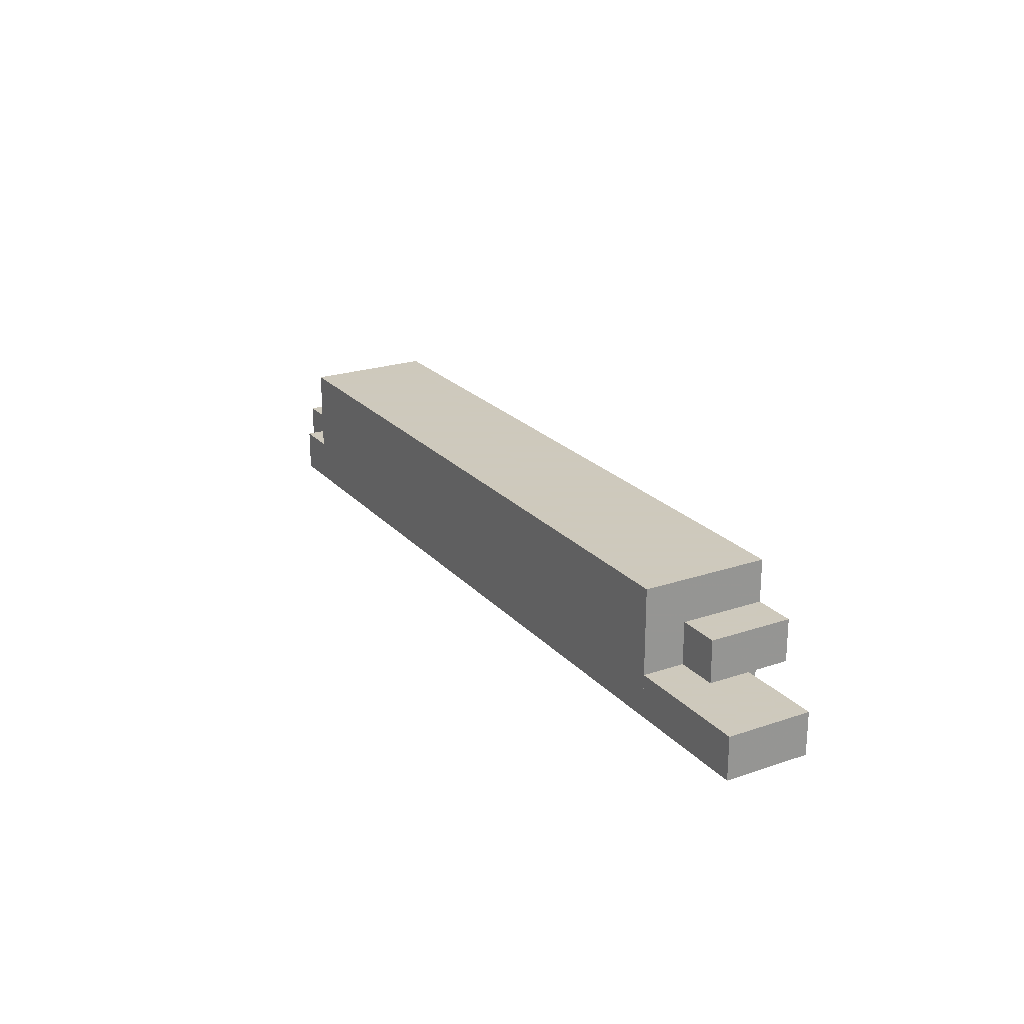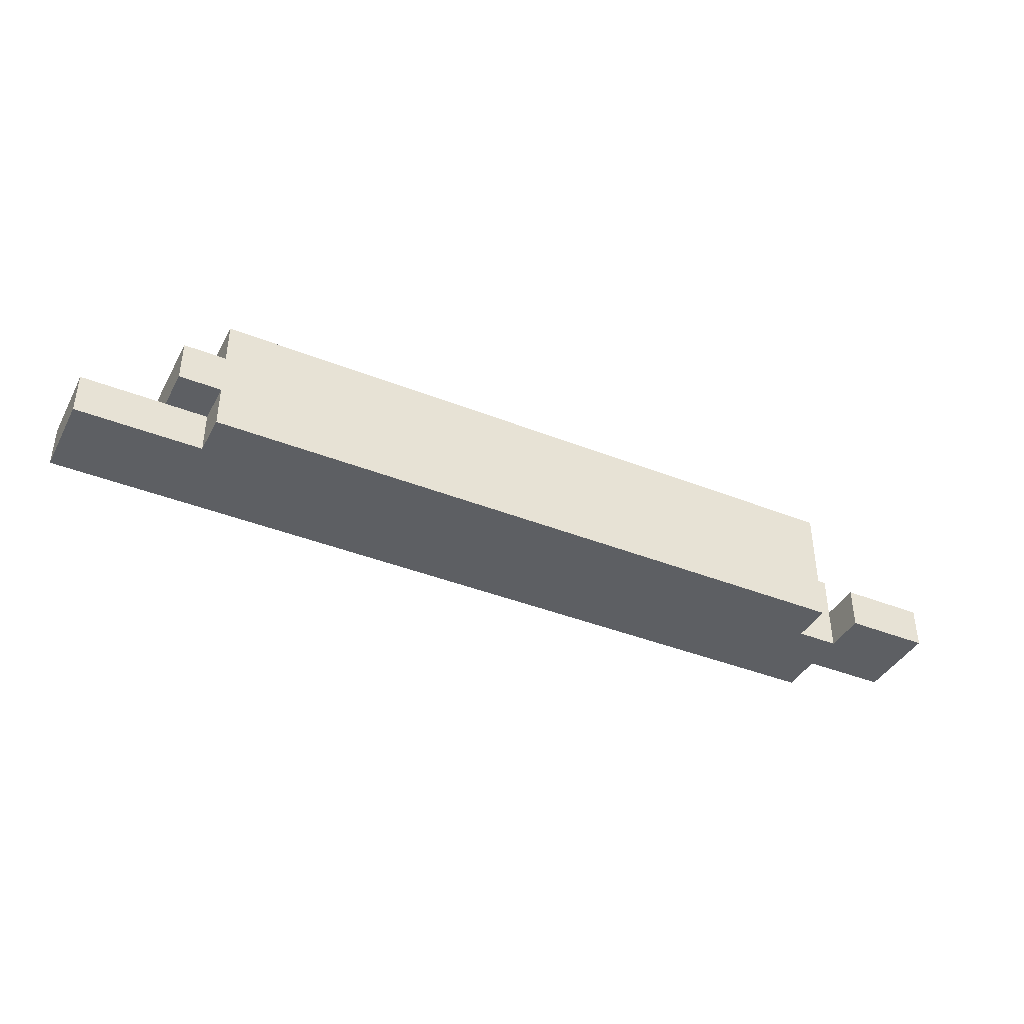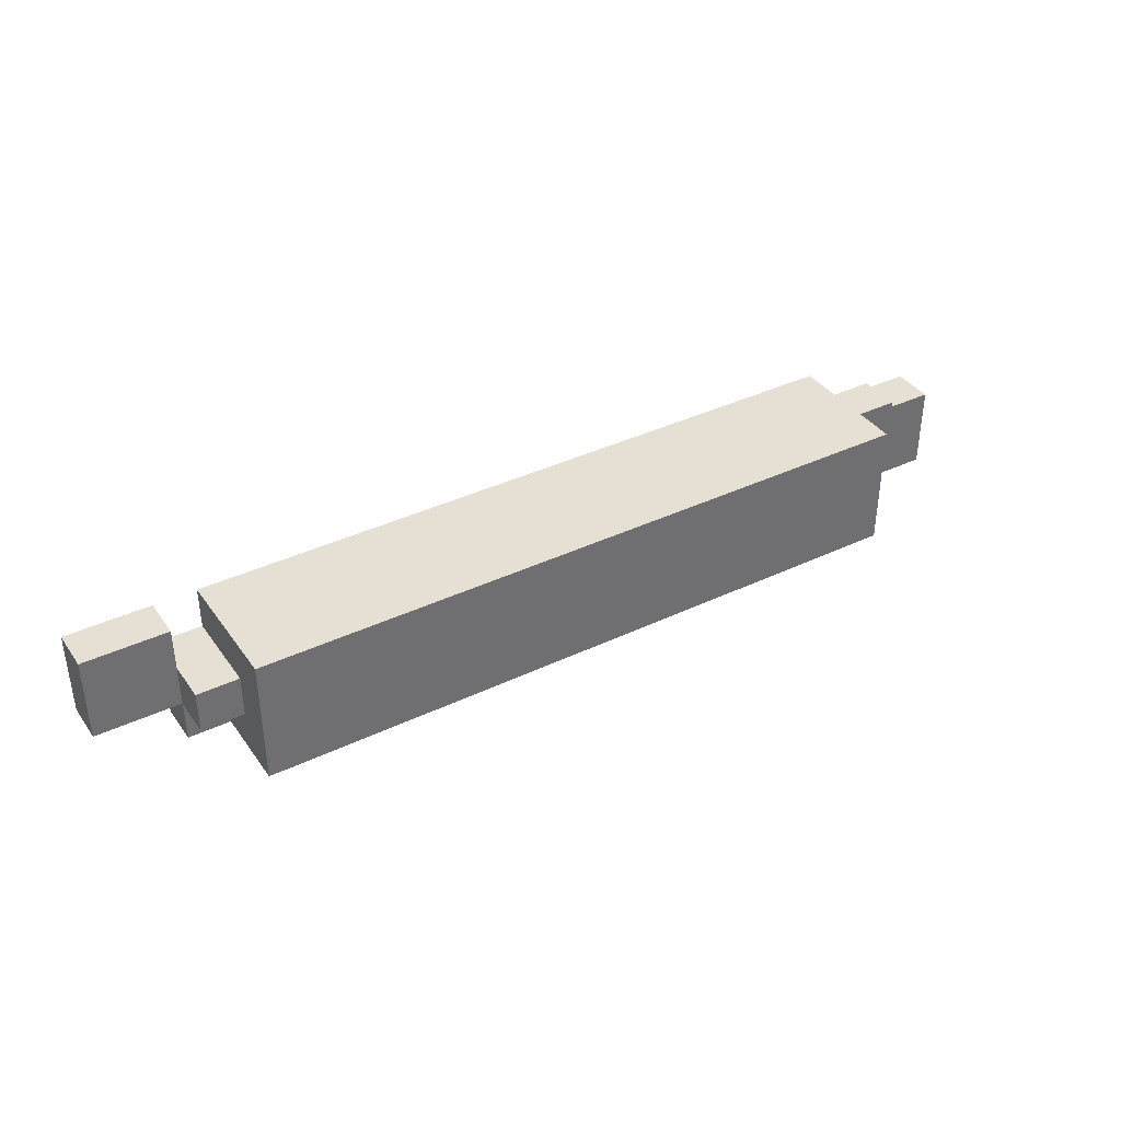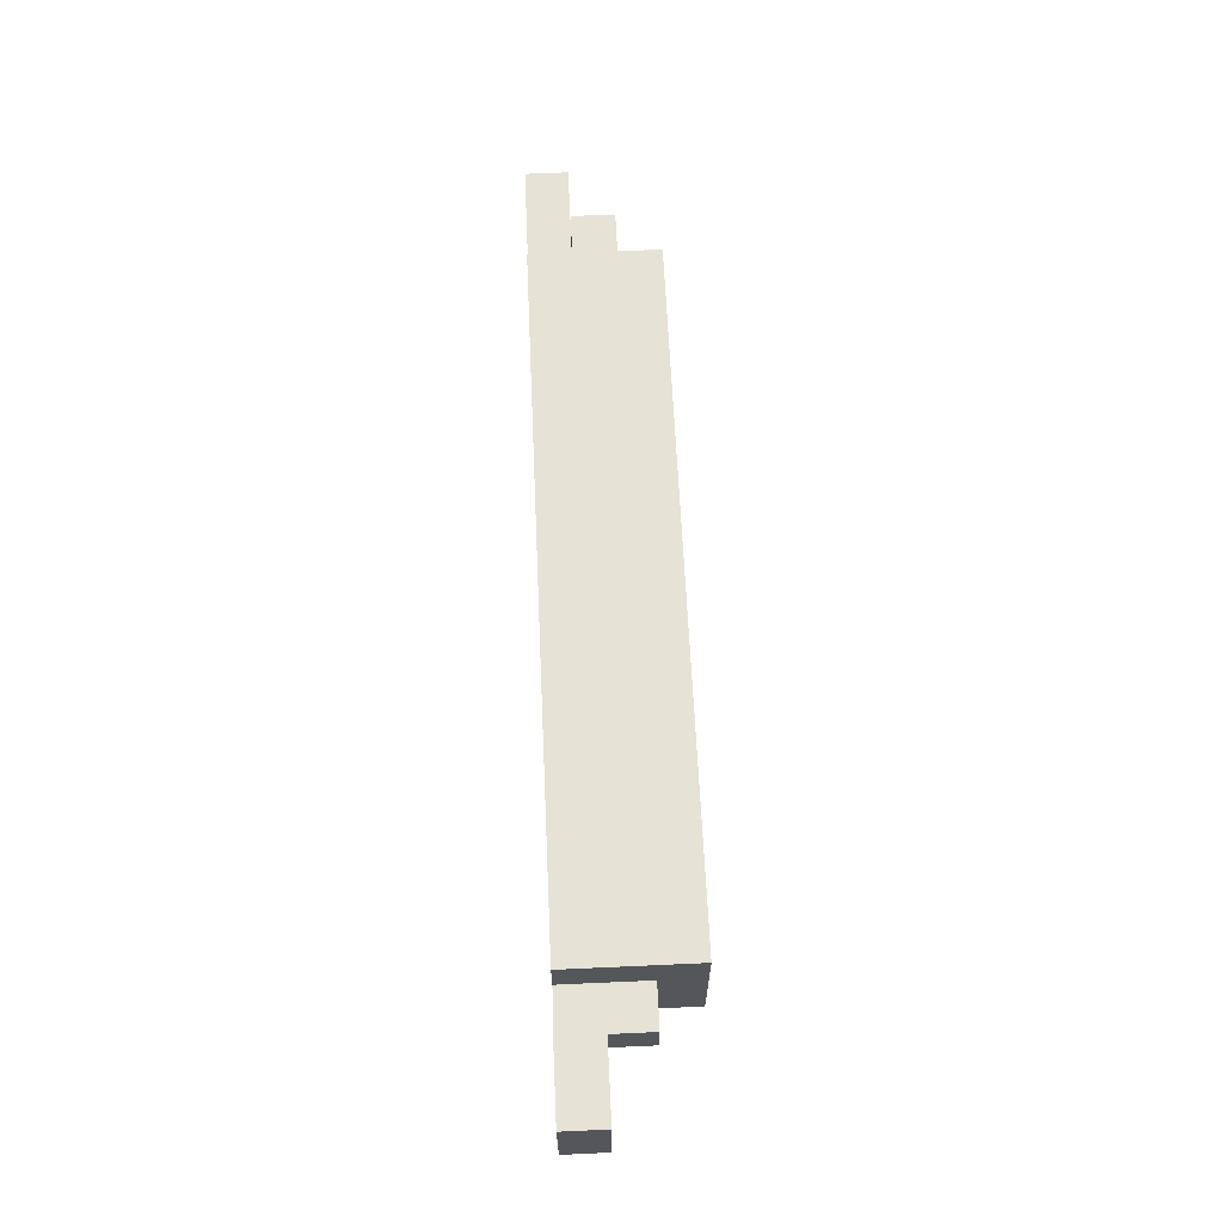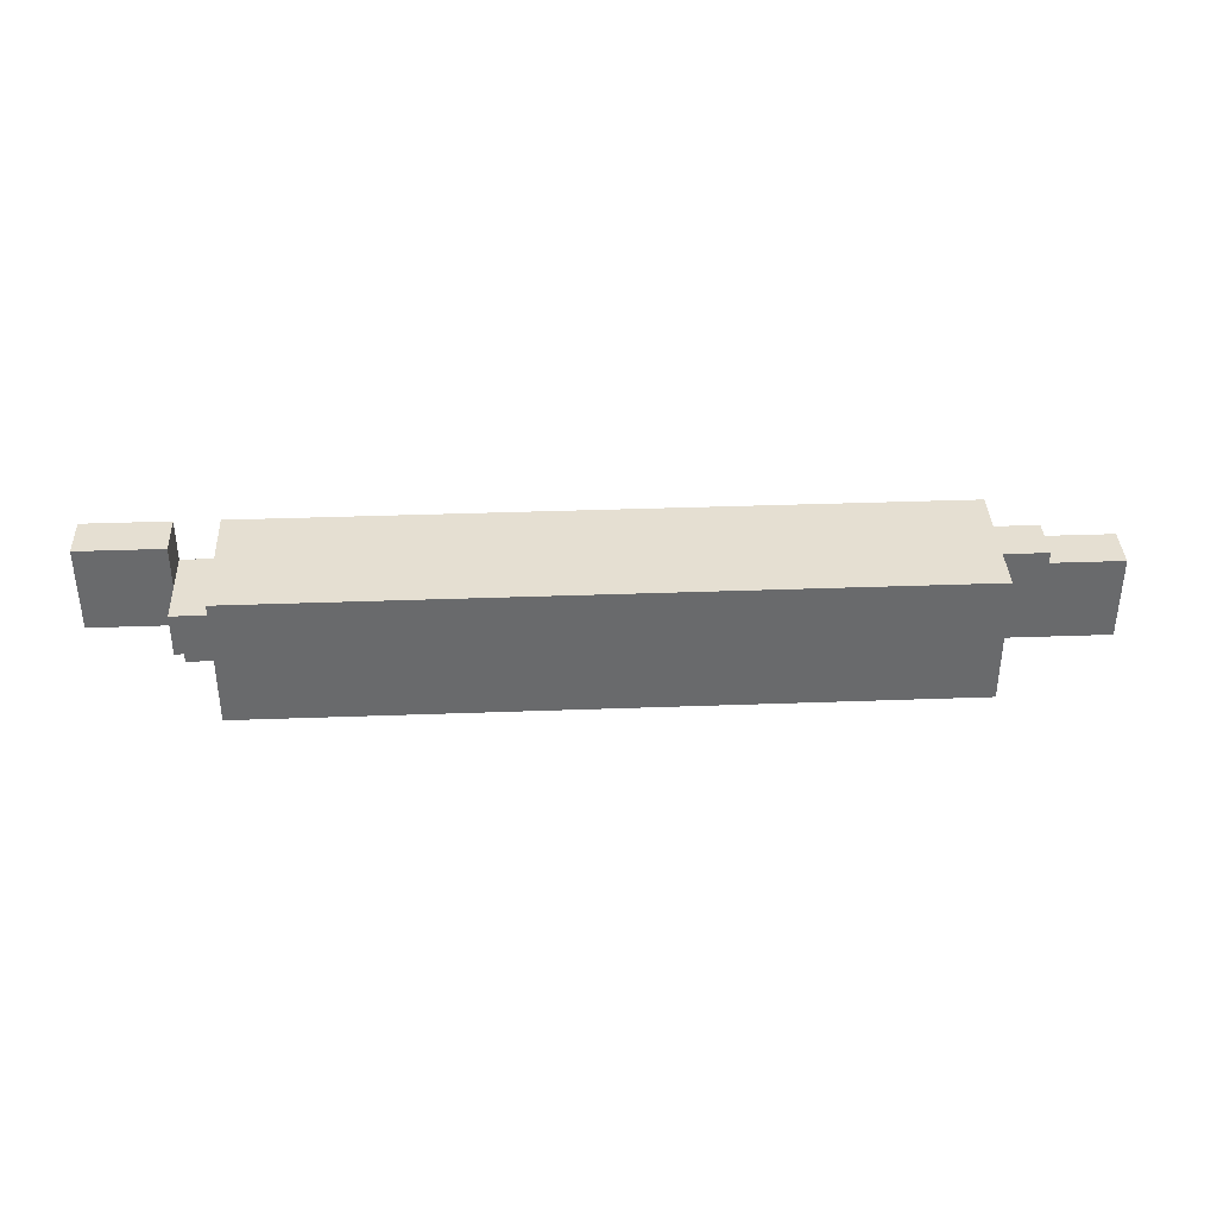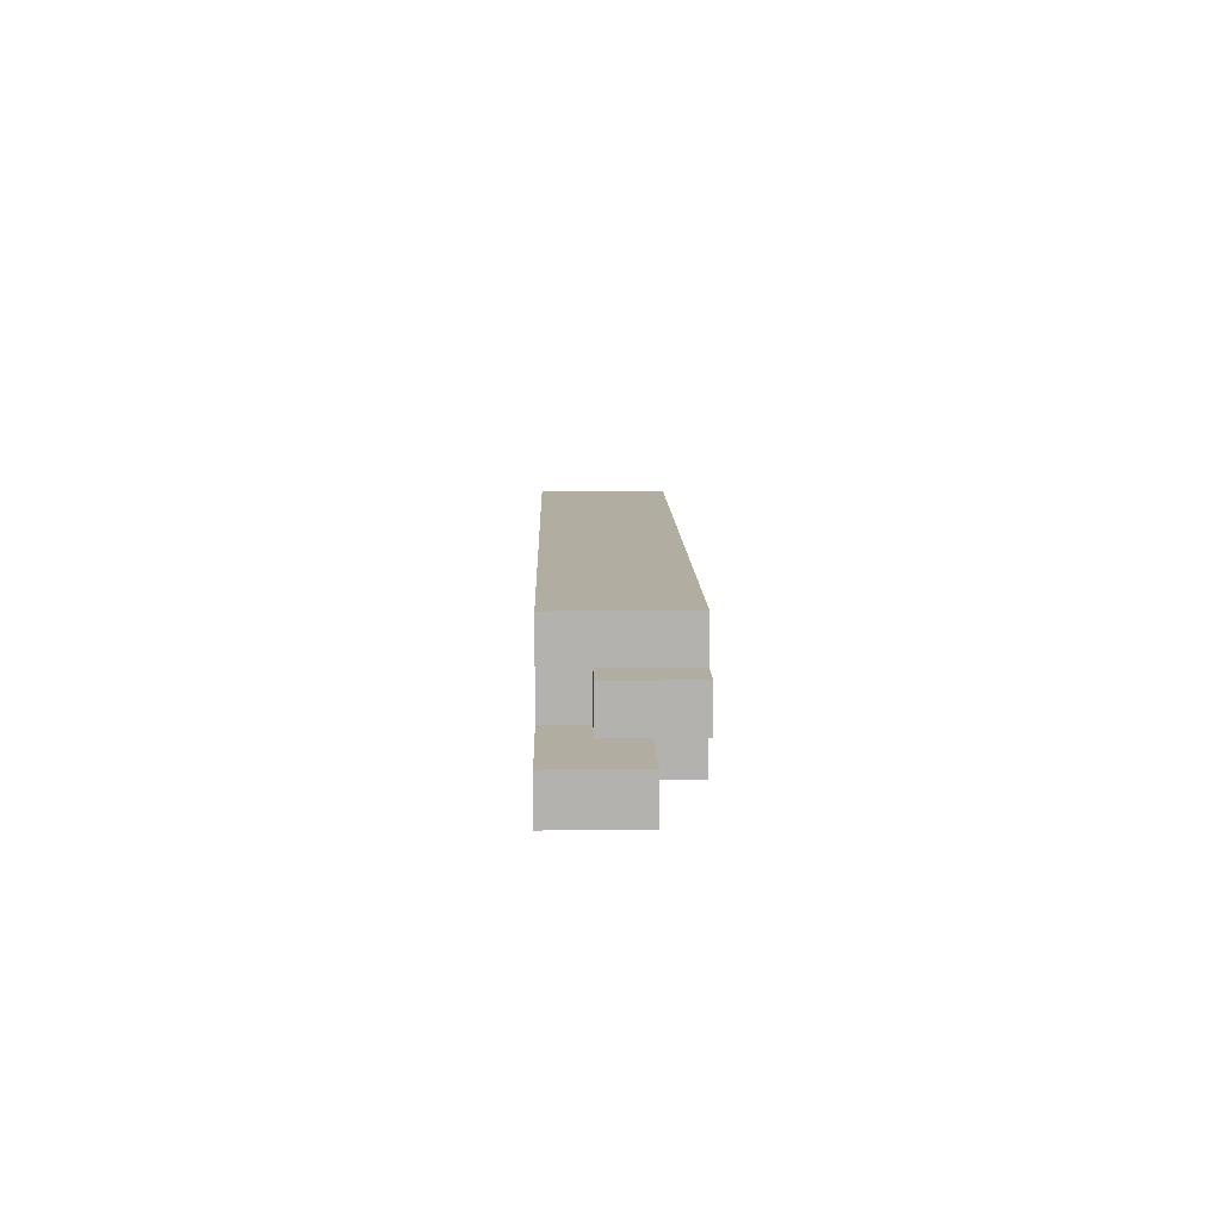
<metadata>
{"format":"obj","ext":"obj","renderer":"f3d","projection":"perspective","resolution":1024,"background":"white","views":[{"elev":22.6,"azim":-120.2,"up":"+Y"},{"elev":-40.1,"azim":-26.1,"up":"+Y"},{"elev":37.9,"azim":148.7,"up":"+Z"},{"elev":63.8,"azim":87.4,"up":"+Z"},{"elev":37.3,"azim":177.3,"up":"+Z"},{"elev":10.5,"azim":-91.4,"up":"+Y"}]}
</metadata>
<code>
v 0.7398 -0.2225 -0.6967
v 0.7398 -0.1625 -0.6967
v 0.7398 -0.1625 -0.6367
v 0.7398 -0.2225 -0.6367
v 0.4149 -0.2225 -0.6967
v 0.4149 -0.2225 -0.6367
v 0.4149 -0.1625 -0.6367
v 0.4149 -0.1625 -0.6967
v 0.7398 -0.2225 -0.6967
v 0.7398 -0.2225 -0.6767
v 0.7398 -0.2024 -0.6967
v 0.7398 -0.2024 -0.6767
v 0.7598 -0.2225 -0.6967
v 0.7598 -0.2225 -0.6767
v 0.7598 -0.2024 -0.6967
v 0.7598 -0.2024 -0.6767
v 0.7398 -0.2225 -0.6767
v 0.7398 -0.2225 -0.6567
v 0.7398 -0.2024 -0.6767
v 0.7398 -0.2024 -0.6567
v 0.7598 -0.2225 -0.6767
v 0.7598 -0.2225 -0.6567
v 0.7598 -0.2024 -0.6767
v 0.7598 -0.2024 -0.6567
v 0.7398 -0.2024 -0.6767
v 0.7398 -0.2024 -0.6567
v 0.7398 -0.1825 -0.6767
v 0.7398 -0.1825 -0.6567
v 0.7598 -0.2024 -0.6767
v 0.7598 -0.2024 -0.6567
v 0.7598 -0.1825 -0.6767
v 0.7598 -0.1825 -0.6567
v 0.7598 -0.2225 -0.6767
v 0.7598 -0.2225 -0.6567
v 0.7598 -0.2024 -0.6767
v 0.7598 -0.2024 -0.6567
v 0.7798 -0.2225 -0.6767
v 0.7798 -0.2225 -0.6567
v 0.7798 -0.2024 -0.6767
v 0.7798 -0.2024 -0.6567
v 0.7598 -0.2225 -0.6567
v 0.7598 -0.2225 -0.6367
v 0.7598 -0.2024 -0.6567
v 0.7598 -0.2024 -0.6367
v 0.7798 -0.2225 -0.6567
v 0.7798 -0.2225 -0.6367
v 0.7798 -0.2024 -0.6567
v 0.7798 -0.2024 -0.6367
v 0.7798 -0.2225 -0.6767
v 0.7798 -0.2225 -0.6567
v 0.7798 -0.2024 -0.6767
v 0.7798 -0.2024 -0.6567
v 0.7998 -0.2225 -0.6767
v 0.7998 -0.2225 -0.6567
v 0.7998 -0.2024 -0.6767
v 0.7998 -0.2024 -0.6567
v 0.7798 -0.2225 -0.6567
v 0.7798 -0.2225 -0.6367
v 0.7798 -0.2024 -0.6567
v 0.7798 -0.2024 -0.6367
v 0.7998 -0.2225 -0.6567
v 0.7998 -0.2225 -0.6367
v 0.7998 -0.2024 -0.6567
v 0.7998 -0.2024 -0.6367
v 0.3549 -0.2225 -0.6967
v 0.3549 -0.2225 -0.6767
v 0.3549 -0.2024 -0.6967
v 0.3549 -0.2024 -0.6767
v 0.3749 -0.2225 -0.6967
v 0.3749 -0.2225 -0.6767
v 0.3749 -0.2024 -0.6967
v 0.3749 -0.2024 -0.6767
v 0.3549 -0.2225 -0.6767
v 0.3549 -0.2225 -0.6567
v 0.3549 -0.2024 -0.6767
v 0.3549 -0.2024 -0.6567
v 0.3749 -0.2225 -0.6767
v 0.3749 -0.2225 -0.6567
v 0.3749 -0.2024 -0.6767
v 0.3749 -0.2024 -0.6567
v 0.3749 -0.2225 -0.6967
v 0.3749 -0.2225 -0.6767
v 0.3749 -0.2024 -0.6967
v 0.3749 -0.2024 -0.6767
v 0.3949 -0.2225 -0.6967
v 0.3949 -0.2225 -0.6767
v 0.3949 -0.2024 -0.6967
v 0.3949 -0.2024 -0.6767
v 0.3749 -0.2225 -0.6767
v 0.3749 -0.2225 -0.6567
v 0.3749 -0.2024 -0.6767
v 0.3749 -0.2024 -0.6567
v 0.3949 -0.2225 -0.6767
v 0.3949 -0.2225 -0.6567
v 0.3949 -0.2024 -0.6767
v 0.3949 -0.2024 -0.6567
v 0.3949 -0.2225 -0.6967
v 0.3949 -0.2225 -0.6767
v 0.3949 -0.2024 -0.6967
v 0.3949 -0.2024 -0.6767
v 0.4149 -0.2225 -0.6967
v 0.4149 -0.2225 -0.6767
v 0.4149 -0.2024 -0.6967
v 0.4149 -0.2024 -0.6767
v 0.3949 -0.2225 -0.6767
v 0.3949 -0.2225 -0.6567
v 0.3949 -0.2024 -0.6767
v 0.3949 -0.2024 -0.6567
v 0.4149 -0.2225 -0.6767
v 0.4149 -0.2225 -0.6567
v 0.4149 -0.2024 -0.6767
v 0.4149 -0.2024 -0.6567
v 0.3949 -0.2024 -0.6767
v 0.3949 -0.2024 -0.6567
v 0.3949 -0.1825 -0.6767
v 0.3949 -0.1825 -0.6567
v 0.4149 -0.2024 -0.6767
v 0.4149 -0.2024 -0.6567
v 0.4149 -0.1825 -0.6767
v 0.4149 -0.1825 -0.6567
v 0.3949 -0.2024 -0.6567
v 0.3949 -0.2024 -0.6367
v 0.3949 -0.1825 -0.6567
v 0.3949 -0.1825 -0.6367
v 0.4149 -0.2024 -0.6567
v 0.4149 -0.2024 -0.6367
v 0.4149 -0.1825 -0.6567
v 0.4149 -0.1825 -0.6367
f 1 2 3
f 3 4 1
f 5 6 7
f 7 8 5
f 2 1 5
f 5 8 2
f 3 2 8
f 8 7 3
f 4 3 7
f 7 6 4
f 1 4 6
f 6 5 1
f 9 15 13
f 9 11 15
f 9 12 11
f 9 10 12
f 11 16 15
f 11 12 16
f 13 15 16
f 13 16 14
f 9 13 14
f 9 14 10
f 10 14 16
f 10 16 12
f 17 23 21
f 17 19 23
f 17 20 19
f 17 18 20
f 19 24 23
f 19 20 24
f 21 23 24
f 21 24 22
f 17 21 22
f 17 22 18
f 18 22 24
f 18 24 20
f 25 31 29
f 25 27 31
f 25 28 27
f 25 26 28
f 27 32 31
f 27 28 32
f 29 31 32
f 29 32 30
f 25 29 30
f 25 30 26
f 26 30 32
f 26 32 28
f 33 39 37
f 33 35 39
f 33 36 35
f 33 34 36
f 35 40 39
f 35 36 40
f 37 39 40
f 37 40 38
f 33 37 38
f 33 38 34
f 34 38 40
f 34 40 36
f 41 47 45
f 41 43 47
f 41 44 43
f 41 42 44
f 43 48 47
f 43 44 48
f 45 47 48
f 45 48 46
f 41 45 46
f 41 46 42
f 42 46 48
f 42 48 44
f 49 55 53
f 49 51 55
f 49 52 51
f 49 50 52
f 51 56 55
f 51 52 56
f 53 55 56
f 53 56 54
f 49 53 54
f 49 54 50
f 50 54 56
f 50 56 52
f 57 63 61
f 57 59 63
f 57 60 59
f 57 58 60
f 59 64 63
f 59 60 64
f 61 63 64
f 61 64 62
f 57 61 62
f 57 62 58
f 58 62 64
f 58 64 60
f 65 71 69
f 65 67 71
f 65 68 67
f 65 66 68
f 67 72 71
f 67 68 72
f 69 71 72
f 69 72 70
f 65 69 70
f 65 70 66
f 66 70 72
f 66 72 68
f 73 79 77
f 73 75 79
f 73 76 75
f 73 74 76
f 75 80 79
f 75 76 80
f 77 79 80
f 77 80 78
f 73 77 78
f 73 78 74
f 74 78 80
f 74 80 76
f 81 87 85
f 81 83 87
f 81 84 83
f 81 82 84
f 83 88 87
f 83 84 88
f 85 87 88
f 85 88 86
f 81 85 86
f 81 86 82
f 82 86 88
f 82 88 84
f 89 95 93
f 89 91 95
f 89 92 91
f 89 90 92
f 91 96 95
f 91 92 96
f 93 95 96
f 93 96 94
f 89 93 94
f 89 94 90
f 90 94 96
f 90 96 92
f 97 103 101
f 97 99 103
f 97 100 99
f 97 98 100
f 99 104 103
f 99 100 104
f 101 103 104
f 101 104 102
f 97 101 102
f 97 102 98
f 98 102 104
f 98 104 100
f 105 111 109
f 105 107 111
f 105 108 107
f 105 106 108
f 107 112 111
f 107 108 112
f 109 111 112
f 109 112 110
f 105 109 110
f 105 110 106
f 106 110 112
f 106 112 108
f 113 119 117
f 113 115 119
f 113 116 115
f 113 114 116
f 115 120 119
f 115 116 120
f 117 119 120
f 117 120 118
f 113 117 118
f 113 118 114
f 114 118 120
f 114 120 116
f 121 127 125
f 121 123 127
f 121 124 123
f 121 122 124
f 123 128 127
f 123 124 128
f 125 127 128
f 125 128 126
f 121 125 126
f 121 126 122
f 122 126 128
f 122 128 124

</code>
